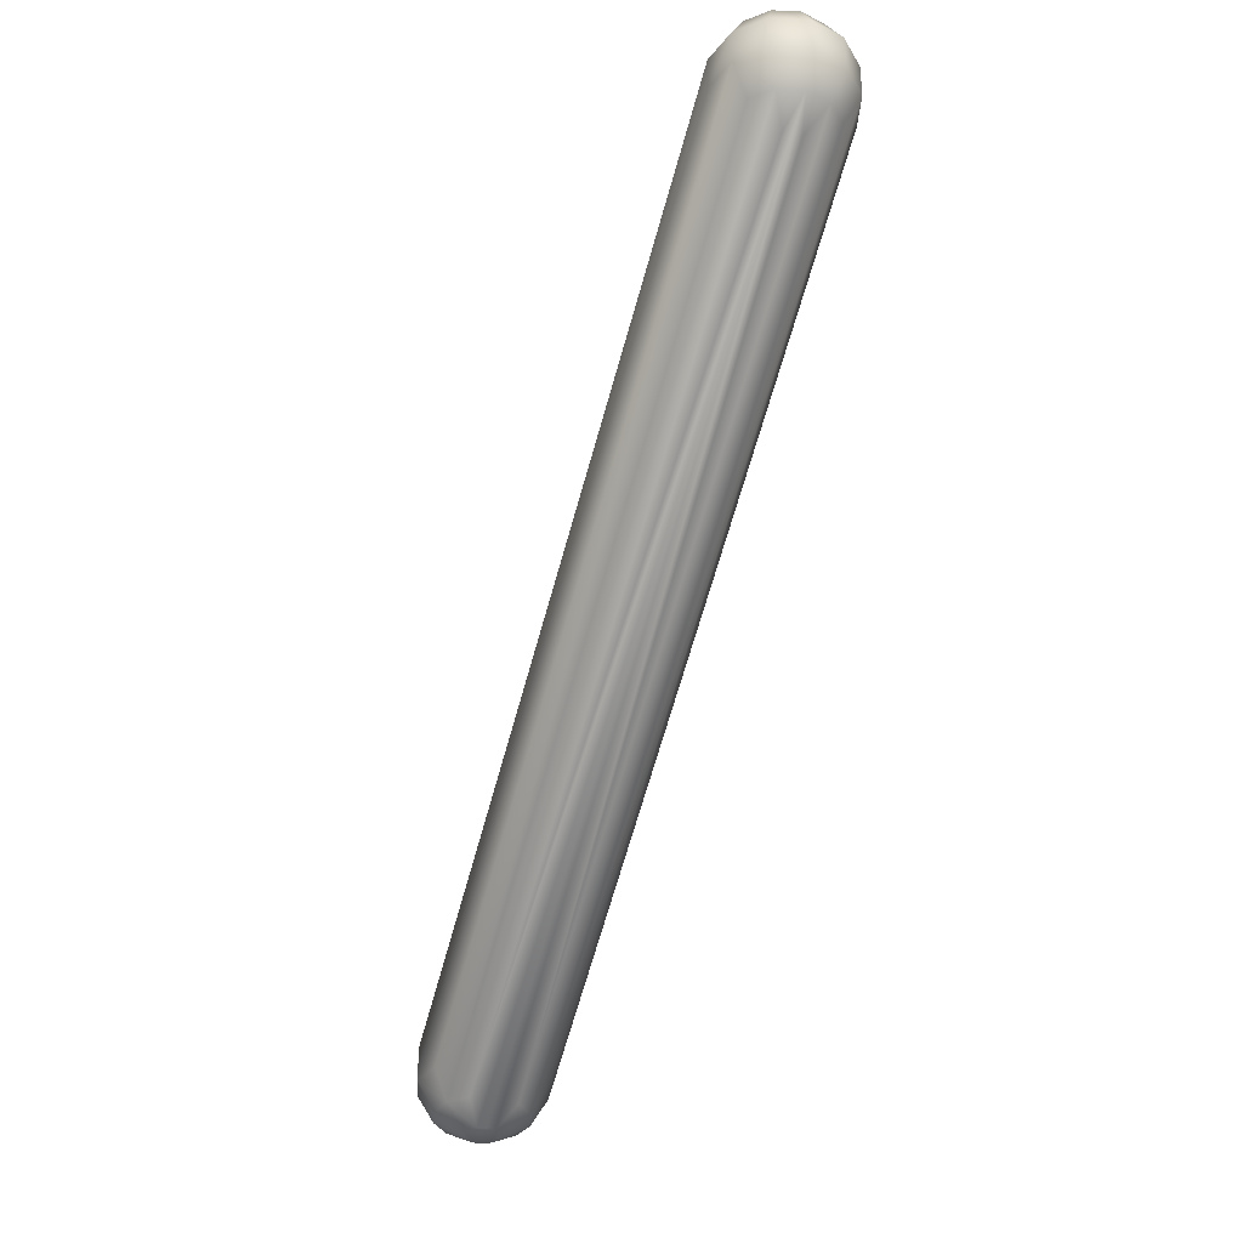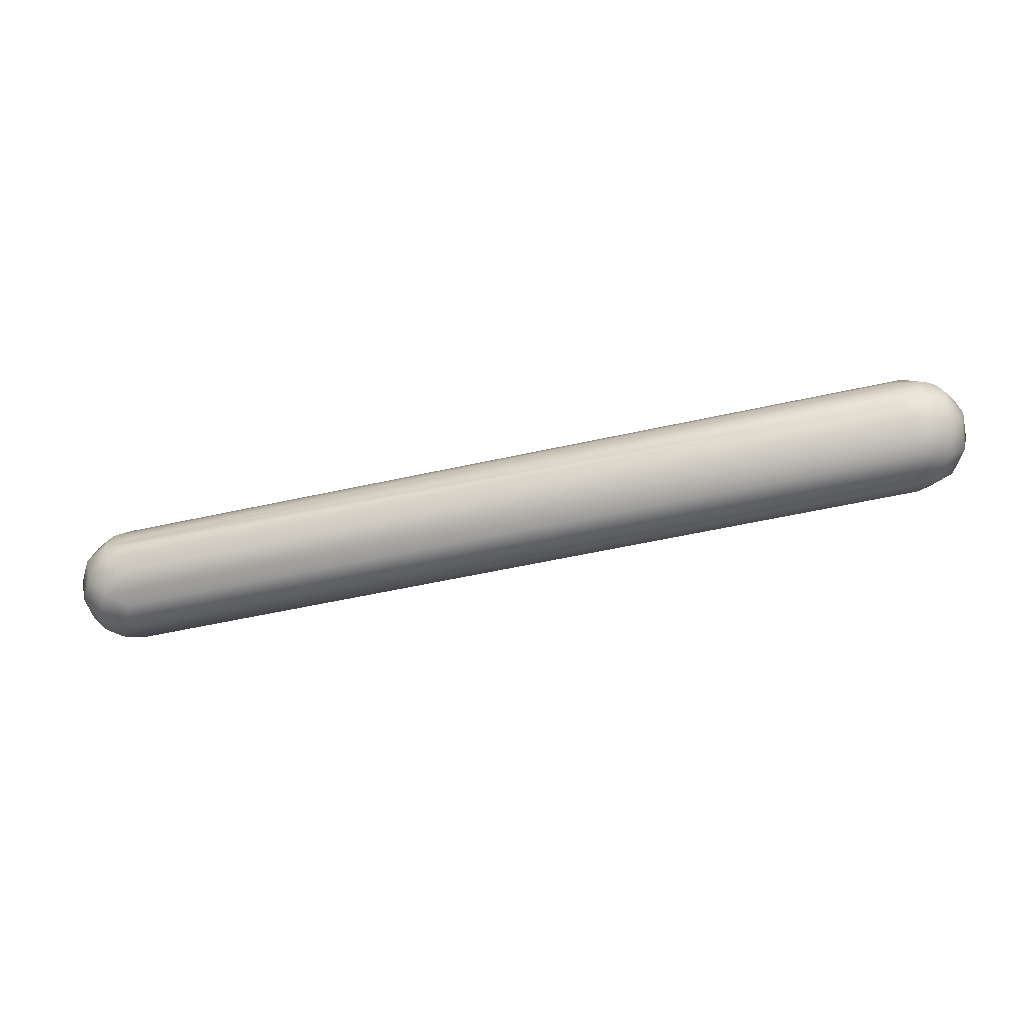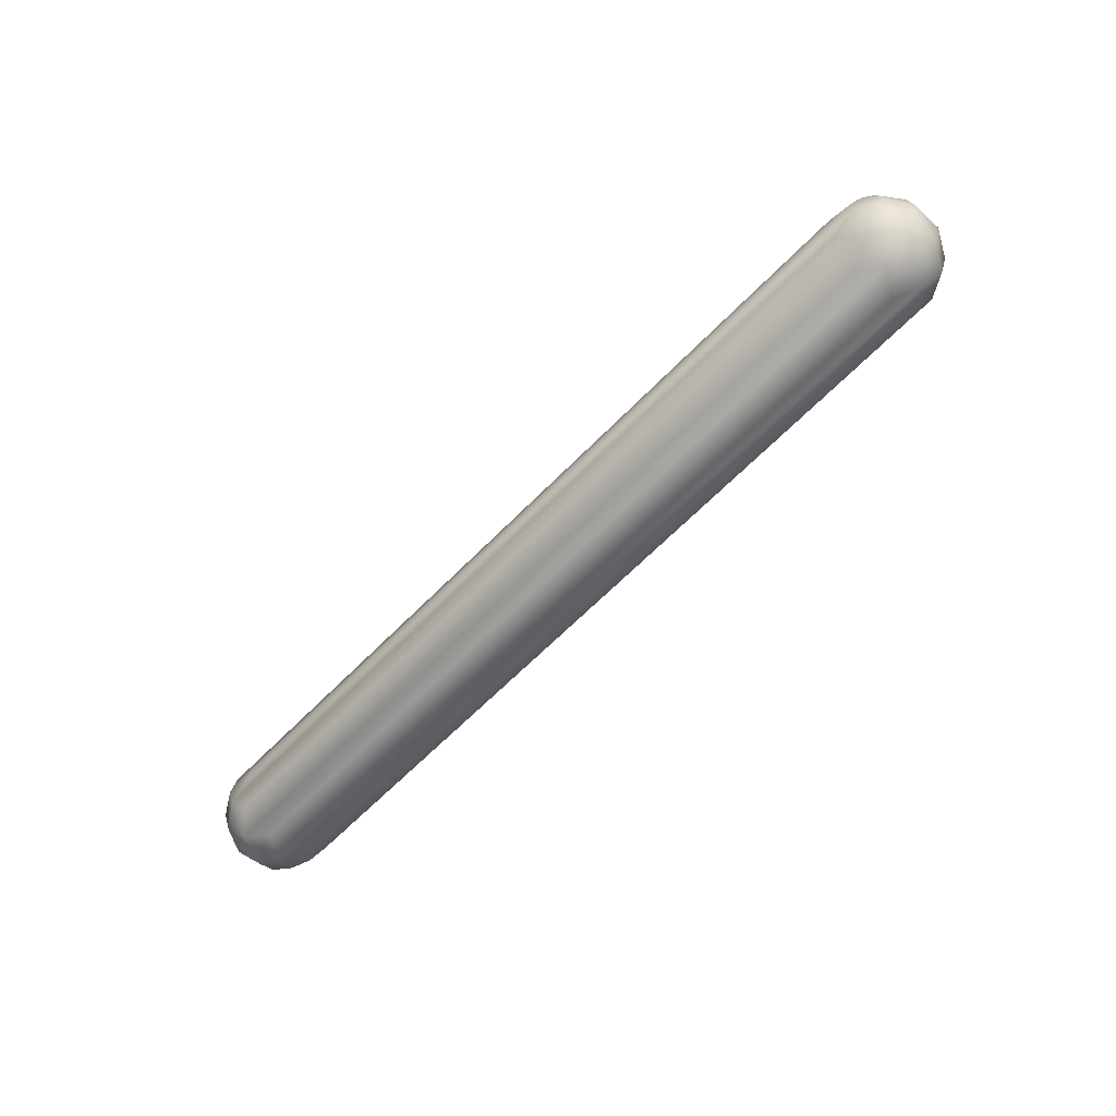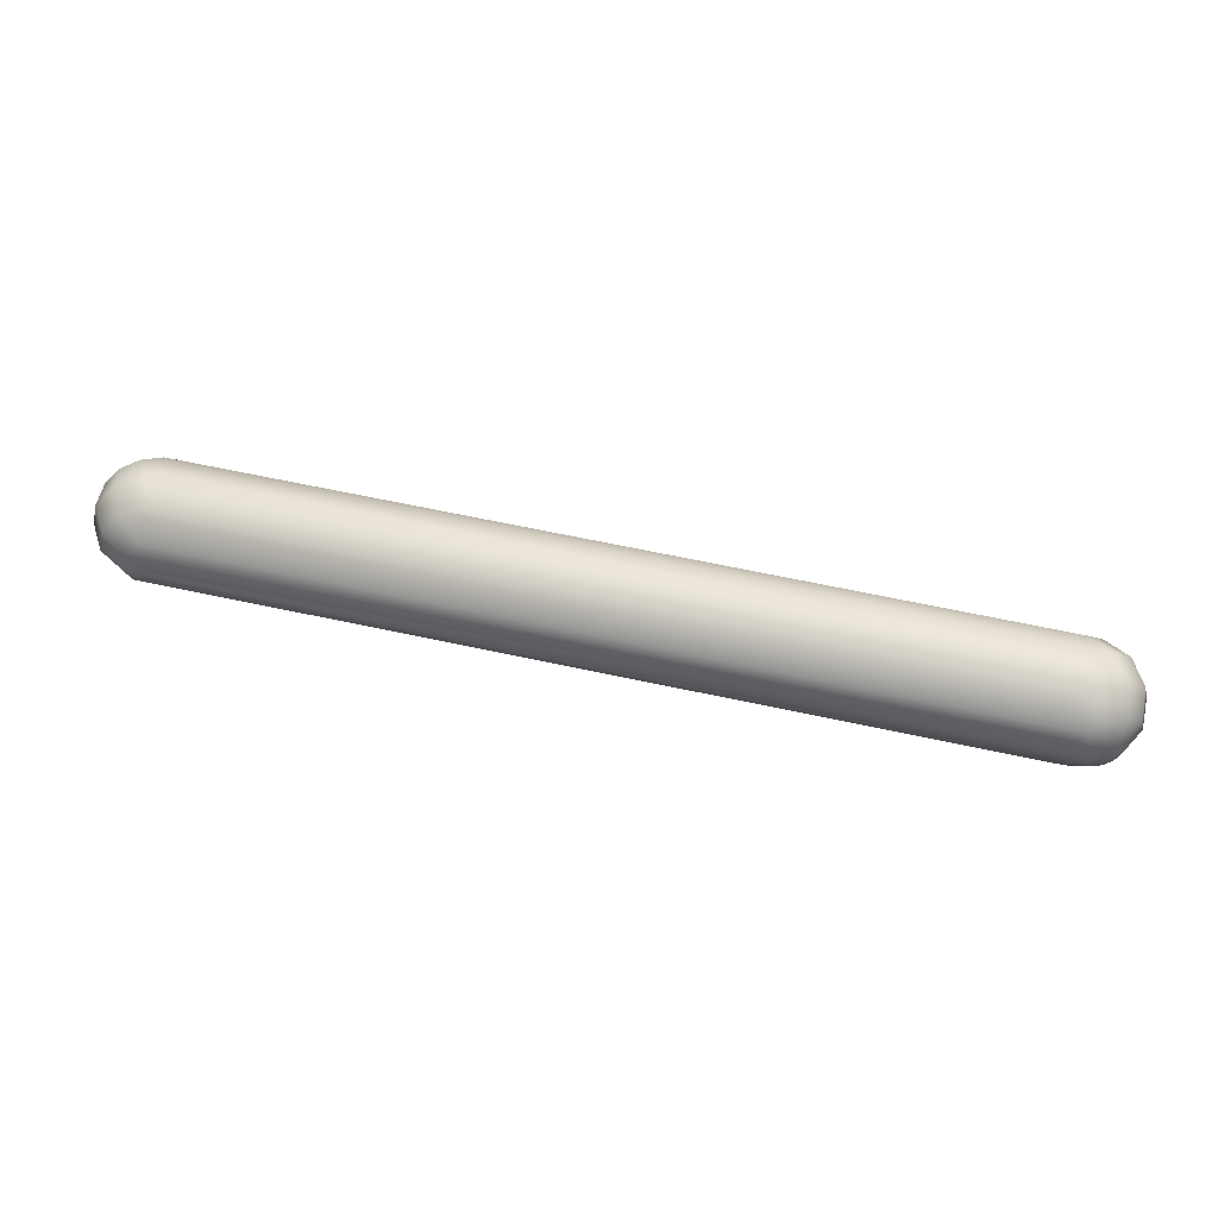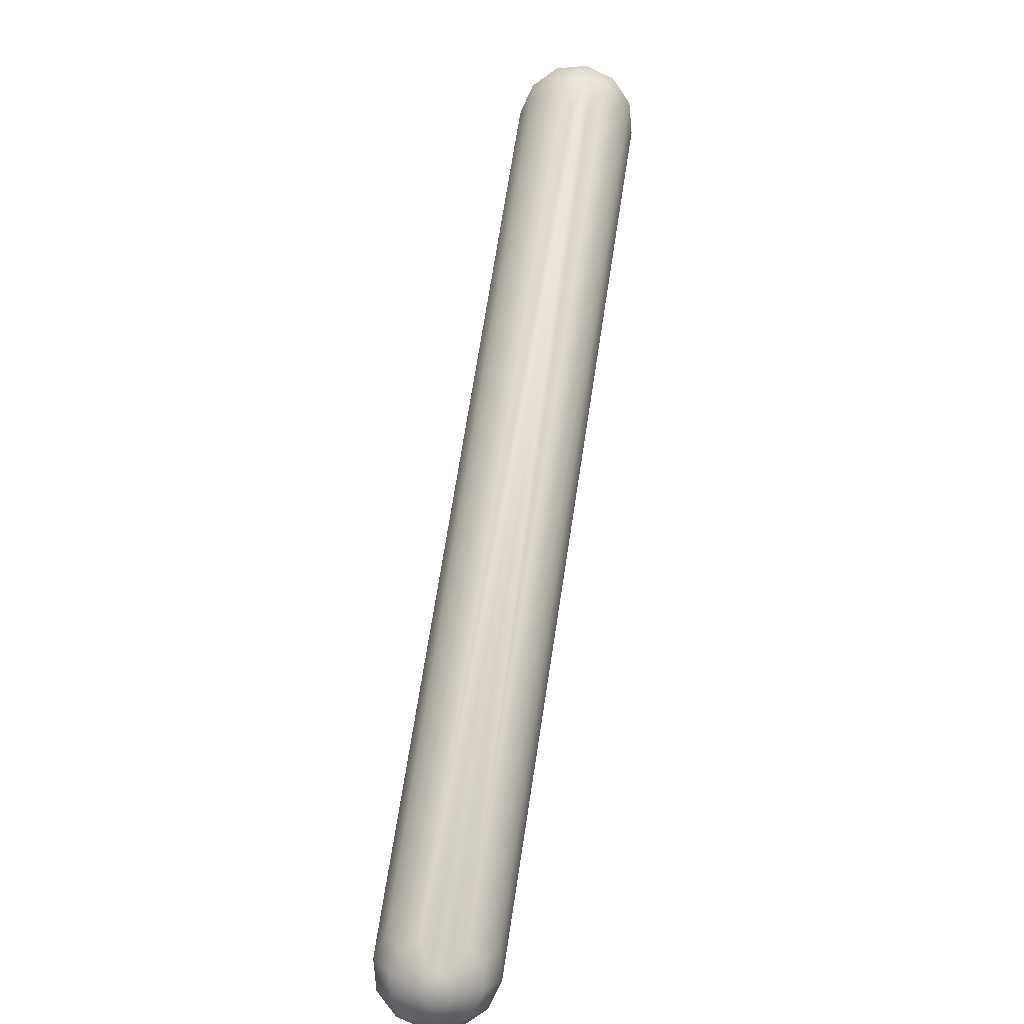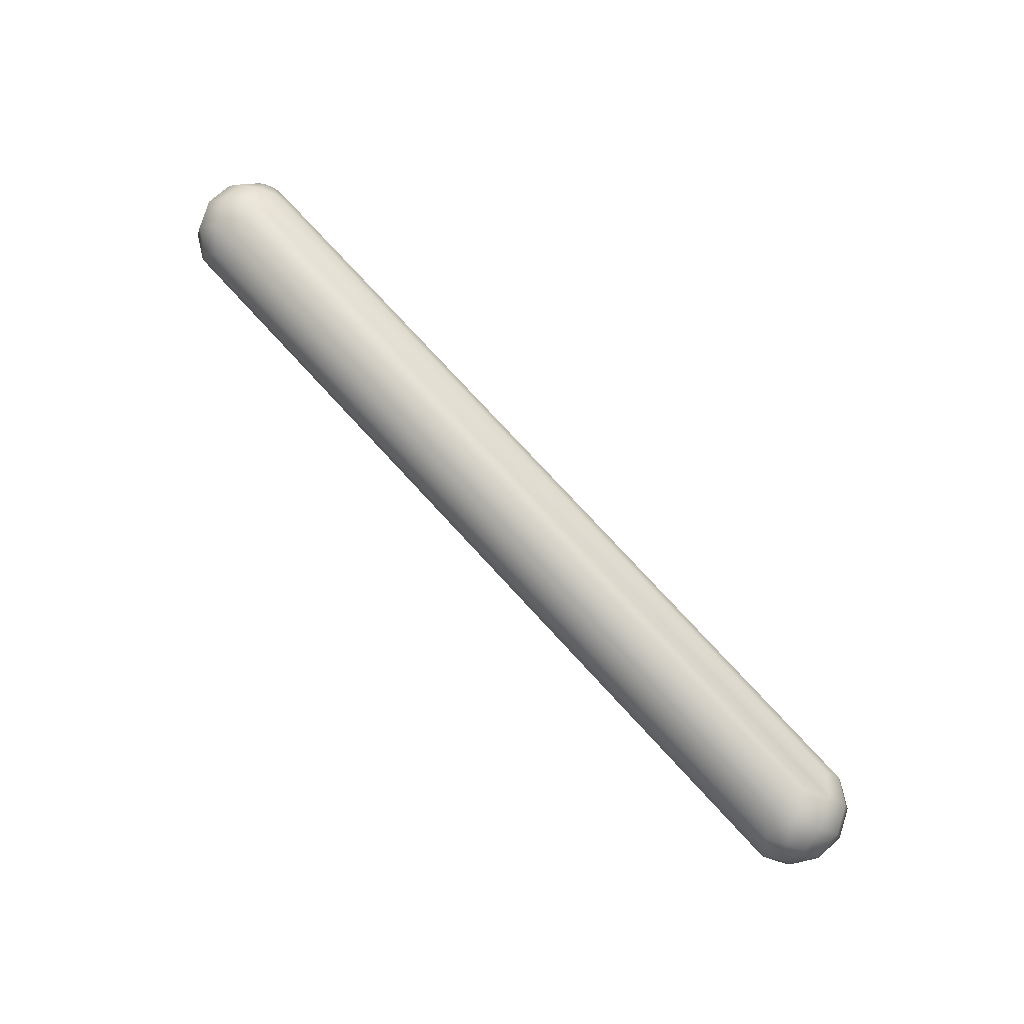
<metadata>
{"format":"obj","ext":"obj","renderer":"f3d","projection":"perspective","resolution":1024,"background":"white","views":[{"elev":-36.8,"azim":-108.3,"up":"+Y"},{"elev":-55.2,"azim":-16.8,"up":"+Z"},{"elev":-61.3,"azim":-163.5,"up":"+Z"},{"elev":62.3,"azim":-17.5,"up":"+Z"},{"elev":-79.5,"azim":-100.1,"up":"+Y"},{"elev":78.2,"azim":17.2,"up":"+Z"}]}
</metadata>
<code>
g edge_00_Mesh
v -8 1.794 0.2318
v -8.116 1.794 0.2008
v -8 1.67 0.2318
v -8.17 1.902 -1e-06
v -8.201 1.794 -0.1159
v -8.232 1.794 -1e-06
v -7.915 1.902 -0.147
v -8 1.902 -0.1697
v -8 1.964 -0.06212
v -8.085 1.902 0.147
v -8 1.902 0.1697
v -8 1.964 0.06212
v -5.085 -0.1697 -0.147
v -8.085 1.562 -0.147
v -8.116 1.67 -0.2008
v -5 0.06212 -0.2318
v -5 -0.06212 -0.2318
v -8 1.794 -0.2318
v -4.884 -0.06212 0.2008
v -4.884 0.06212 0.2008
v -5 -0.06212 0.2318
v -7.915 1.902 0.147
v -4.915 0.1697 0.147
v -5.147 -0.1697 0.08485
v -8.054 1.5 0.03106
v -8.17 1.562 -1e-06
v -8.147 1.902 0.08485
v -8.054 1.964 0.03106
v -4.799 0.06212 -0.1159
v -4.799 -0.06212 -0.1159
v -4.884 0.06212 -0.2008
v -7.853 1.902 -0.08485
v -4.946 0.2318 -0.03106
v -4.853 0.1697 -0.08485
v -5.116 -0.06212 0.2008
v -8.116 1.67 0.2008
v -5.085 -0.1697 0.147
v -5 -0.1697 -0.1697
v -5 -0.2318 -0.06212
v -8.116 1.794 -0.2008
v -7.884 1.794 -0.2008
v -8.232 1.67 -1e-06
v -8.201 1.67 -0.1159
v -8.147 1.902 -0.08485
v -8.085 1.902 -0.147
v -5 -0.2318 0.06212
v -5 -0.1697 0.1697
v -5.116 -0.06212 -0.2008
v -4.915 -0.1697 -0.147
v -4.946 -0.2318 -0.03106
v -4.969 -0.2318 -0.0538
v -7.884 1.794 0.2008
v -8.031 1.964 -0.0538
v -7.938 1.964 -1e-06
v -4.915 0.1697 -0.147
v -5 0.06212 0.2318
v -8 1.67 -0.2318
v -8.054 1.964 -0.03106
v -8.201 1.794 0.1159
v -8.147 1.562 -0.08485
v -8.054 1.5 -0.03106
v -4.853 0.1697 0.08485
v -7.853 1.902 0.08485
v -8.201 1.67 0.1159
v -8.147 1.562 0.08485
v -4.768 0.06212 -0
v -5.054 -0.2318 -0.03106
v -5.062 -0.2318 -0
v -7.946 1.964 -0.03106
v -4.946 0.2318 0.03106
v -4.938 0.2318 -0
v -7.946 1.964 0.03106
v -7.969 1.964 0.05379
v -5.147 -0.1697 -0.08485
v -4.938 -0.2318 -0
v -5.031 -0.2318 0.05379
v -4.884 -0.06212 -0.2008
v -8.062 1.964 -1e-06
v -4.768 -0.06212 -0
v -4.799 -0.06212 0.1159
v -4.799 0.06212 0.1159
v -5.031 -0.2318 -0.0538
v -8.085 1.562 0.147
v -5.054 -0.2318 0.03106
v -8.031 1.964 0.05379
v -4.83 0.1697 -0
v -4.83 -0.1697 -0
v -4.946 -0.2318 0.03106
v -4.853 -0.1697 0.08485
v -4.915 -0.1697 0.147
v -7.969 1.964 -0.0538
v -4.969 -0.2318 0.05379
v -4.853 -0.1697 -0.08485
f 1 2 3
f 4 5 6
f 7 8 9
f 10 11 12
f 13 14 15
f 16 17 18
f 19 20 21
f 22 20 23
f 24 25 26
f 27 28 4
f 29 30 31
f 18 8 7
f 32 33 34
f 35 3 36
f 37 35 36
f 13 38 39
f 18 40 8
f 7 41 18
f 26 42 43
f 40 44 45
f 21 3 35
f 3 2 36
f 37 46 47
f 48 13 15
f 38 49 39
f 50 51 49
f 52 20 22
f 53 54 9
f 31 55 34
f 21 20 56
f 48 17 13
f 57 17 15
f 18 41 16
f 45 44 58
f 15 17 48
f 18 17 57
f 53 45 58
f 9 45 53
f 6 59 4
f 60 61 26
f 62 63 23
f 64 65 36
f 22 1 52
f 37 47 21
f 66 30 29
f 26 67 68
f 10 28 27
f 69 33 32
f 70 71 72
f 72 71 54
f 7 55 31
f 22 72 73
f 74 60 13
f 75 76 50
f 31 77 16
f 17 38 13
f 32 55 7
f 34 55 32
f 31 41 7
f 16 41 31
f 8 40 45
f 9 8 45
f 57 40 18
f 15 40 57
f 4 78 58
f 27 2 10
f 14 60 15
f 13 60 14
f 6 5 42
f 26 65 64
f 43 5 15
f 42 5 43
f 79 30 66
f 34 29 31
f 20 80 81
f 56 20 1
f 37 76 46
f 39 76 82
f 21 35 37
f 56 3 21
f 37 65 24
f 36 83 37
f 26 84 24
f 66 80 79
f 73 12 22
f 10 85 28
f 62 81 66
f 1 20 52
f 7 69 32
f 86 71 70
f 50 87 75
f 17 49 38
f 44 5 4
f 58 44 4
f 85 54 28
f 78 54 58
f 43 60 26
f 15 60 43
f 64 42 26
f 4 59 27
f 40 5 44
f 15 5 40
f 75 87 88
f 34 66 29
f 12 11 22
f 42 59 6
f 88 89 90
f 24 84 37
f 83 65 37
f 36 65 83
f 47 46 90
f 74 67 26
f 20 81 62
f 23 20 62
f 90 89 19
f 21 90 19
f 86 70 62
f 72 54 73
f 7 91 69
f 9 91 7
f 89 87 79
f 16 77 17
f 54 71 69
f 28 78 4
f 64 59 42
f 11 2 1
f 74 61 60
f 26 61 74
f 66 86 62
f 34 86 66
f 1 3 56
f 10 2 11
f 59 2 27
f 22 11 1
f 46 76 92
f 26 68 84
f 65 25 24
f 26 25 65
f 19 80 20
f 81 80 66
f 50 76 51
f 21 47 90
f 77 93 49
f 88 87 89
f 22 63 72
f 23 63 22
f 77 49 17
f 31 30 77
f 12 85 10
f 73 54 12
f 28 54 78
f 12 54 85
f 64 2 59
f 36 2 64
f 58 54 53
f 34 33 86
f 91 54 69
f 9 54 91
f 63 70 72
f 62 70 63
f 49 93 50
f 49 51 39
f 13 67 74
f 68 76 84
f 51 76 39
f 90 92 88
f 89 80 19
f 79 80 89
f 33 71 86
f 69 71 33
f 30 93 77
f 79 93 30
f 46 92 90
f 84 76 37
f 13 82 67
f 39 82 13
f 67 76 68
f 82 76 67
f 88 76 75
f 92 76 88
f 93 87 50
f 79 87 93

</code>
